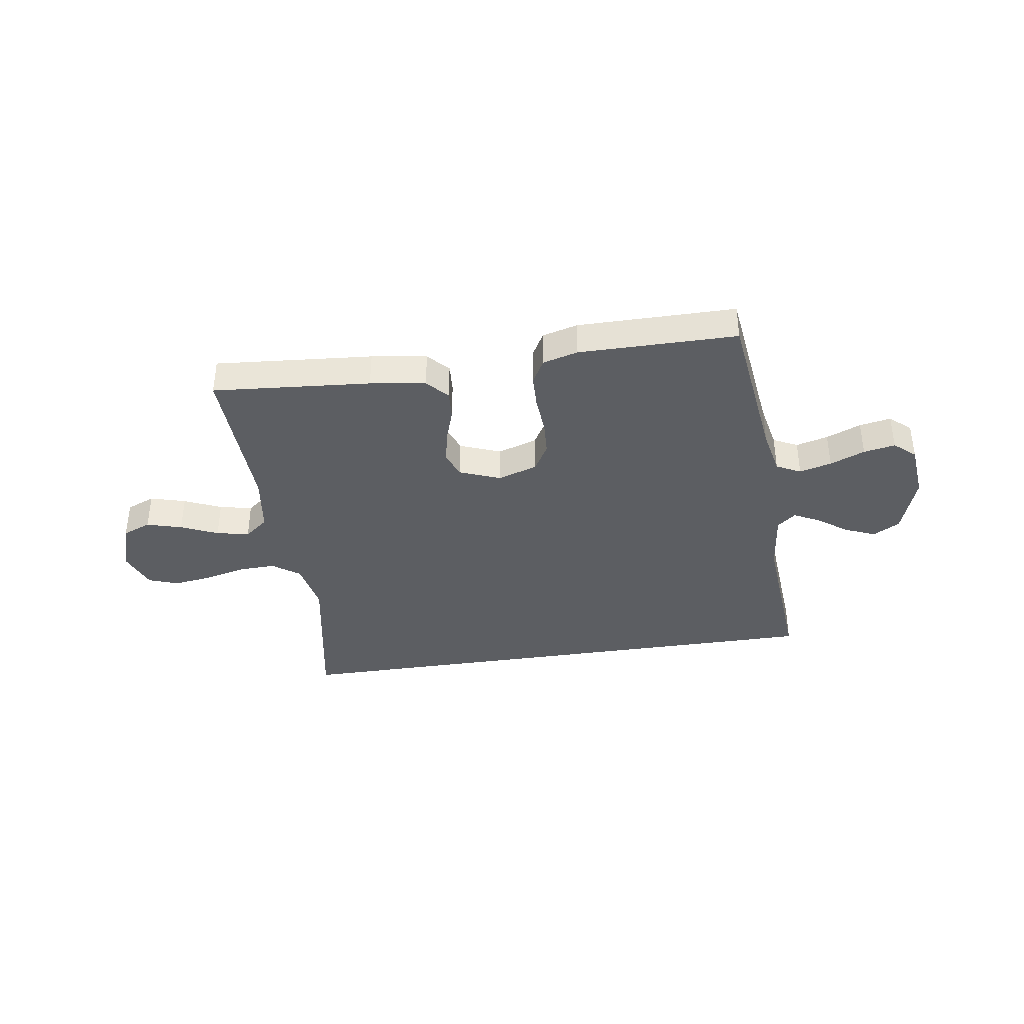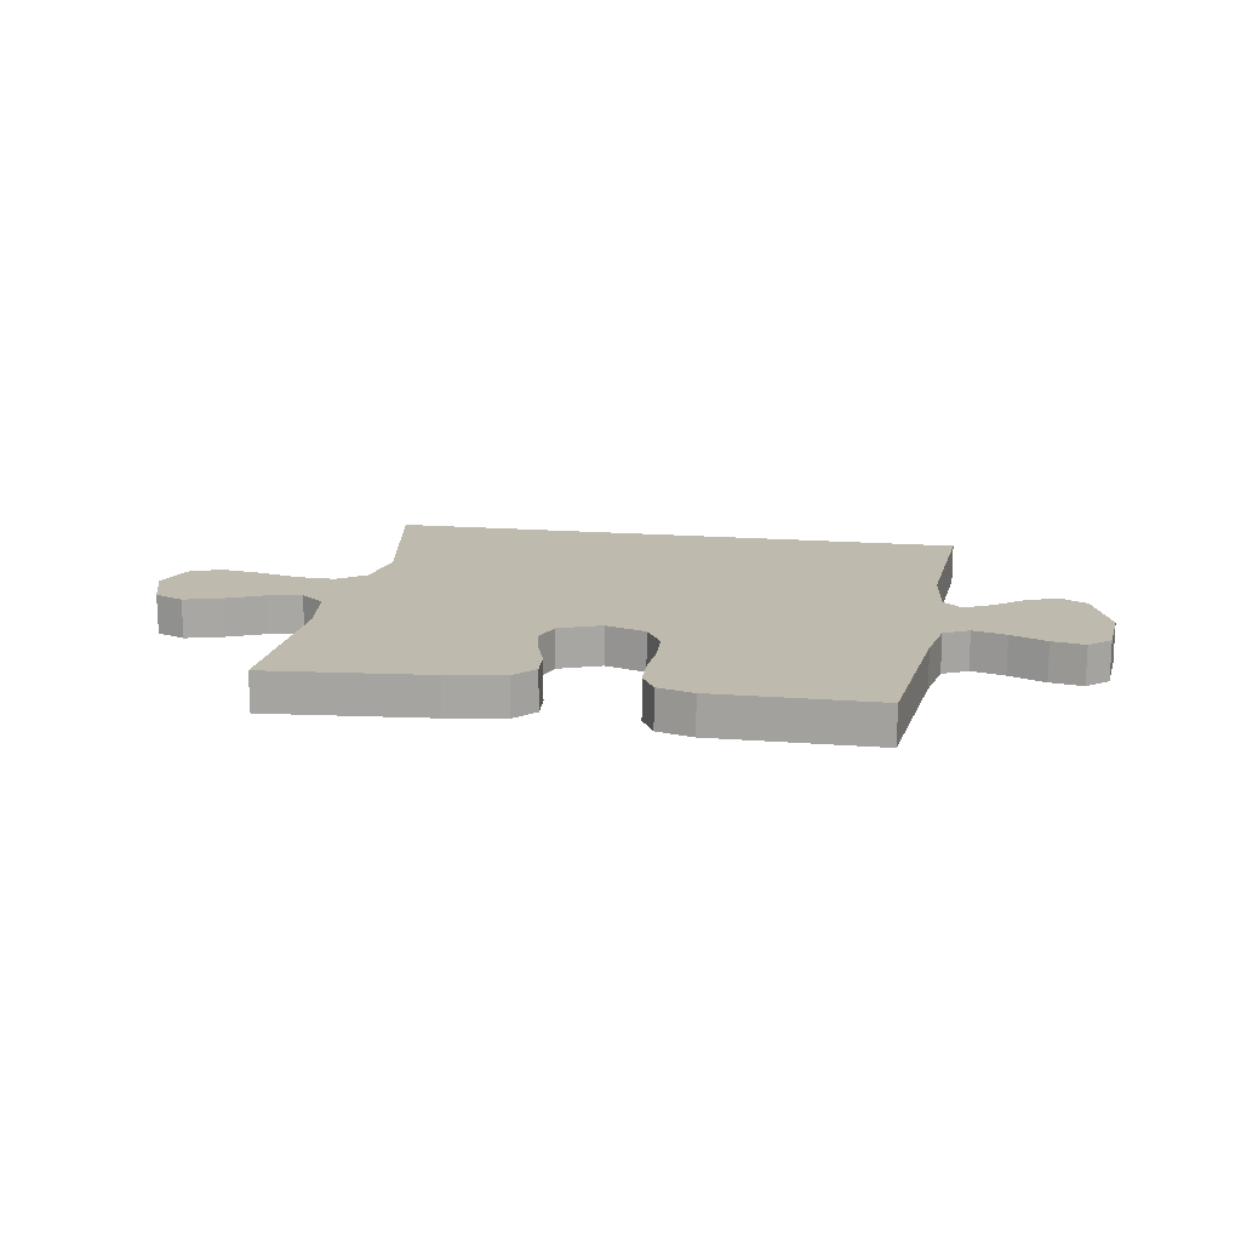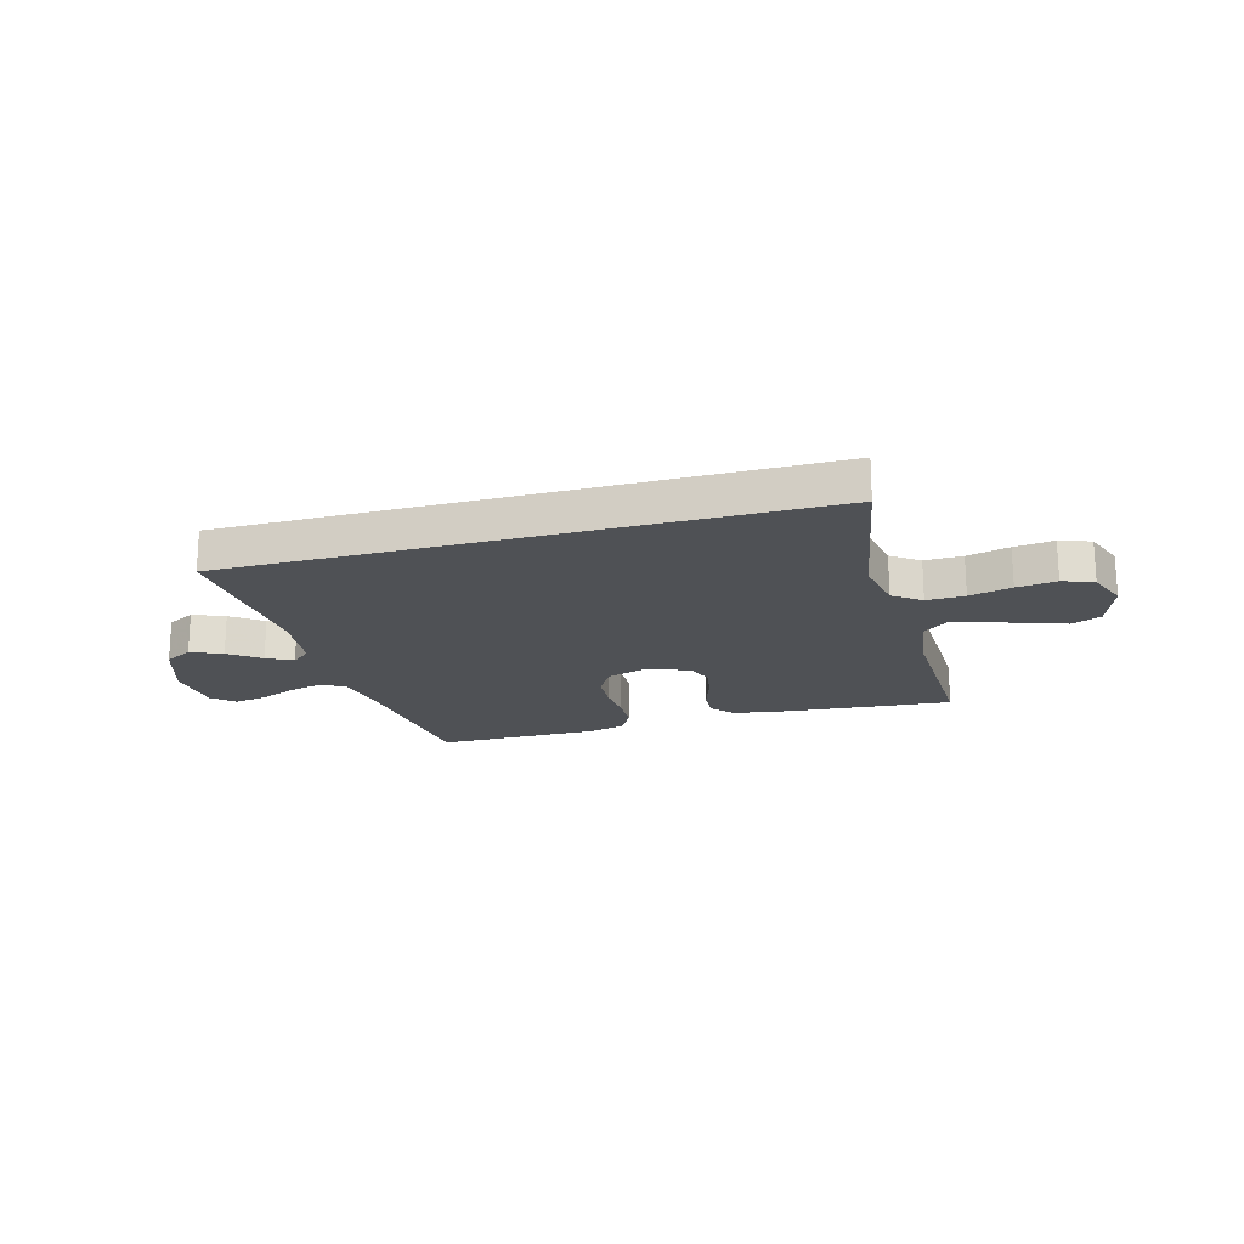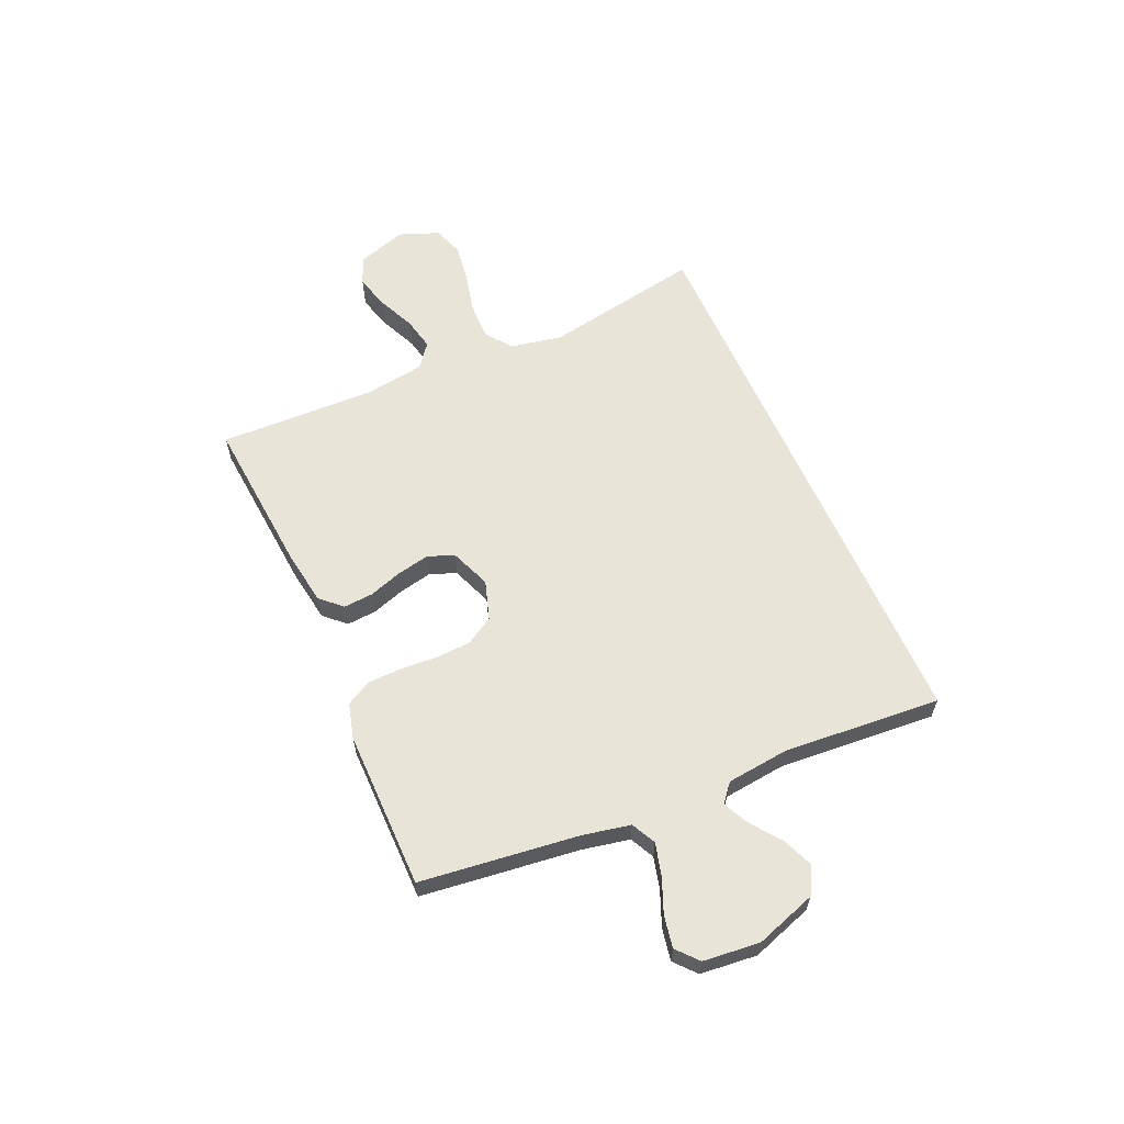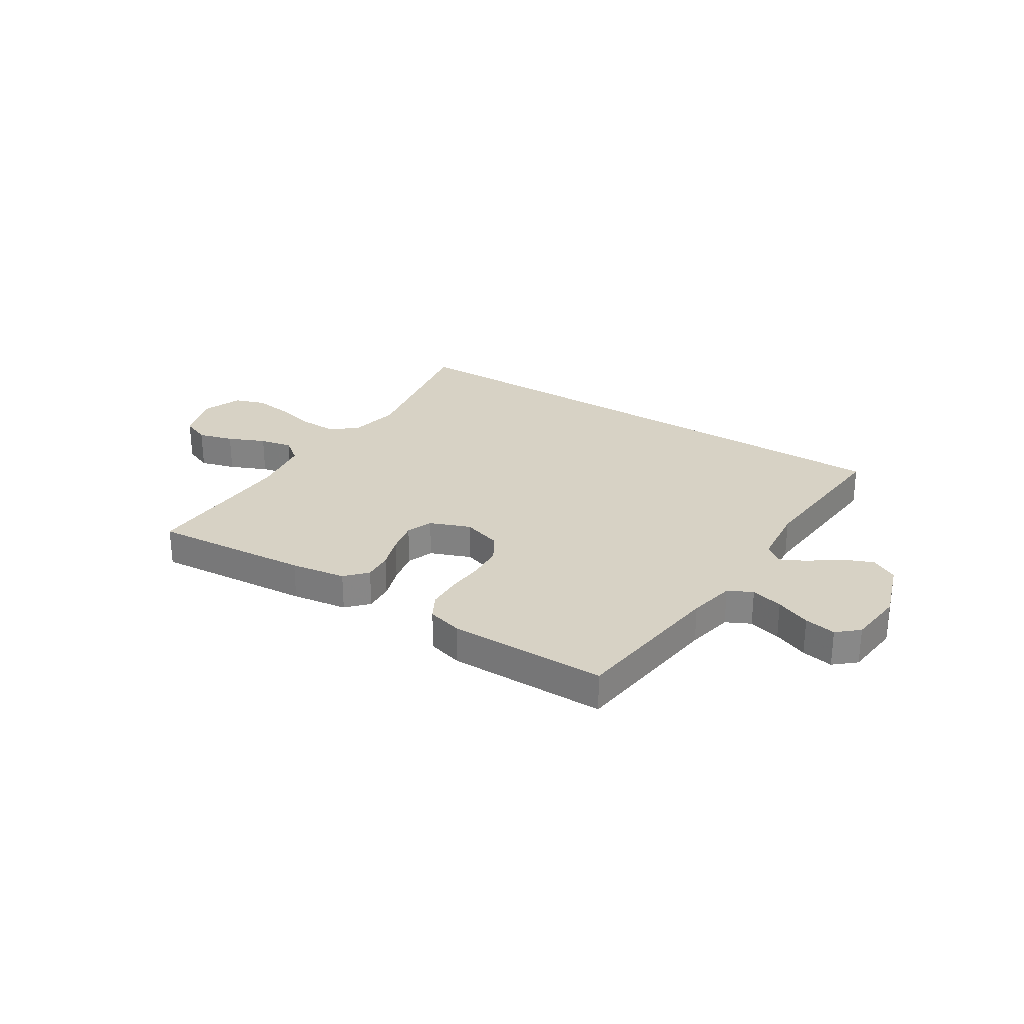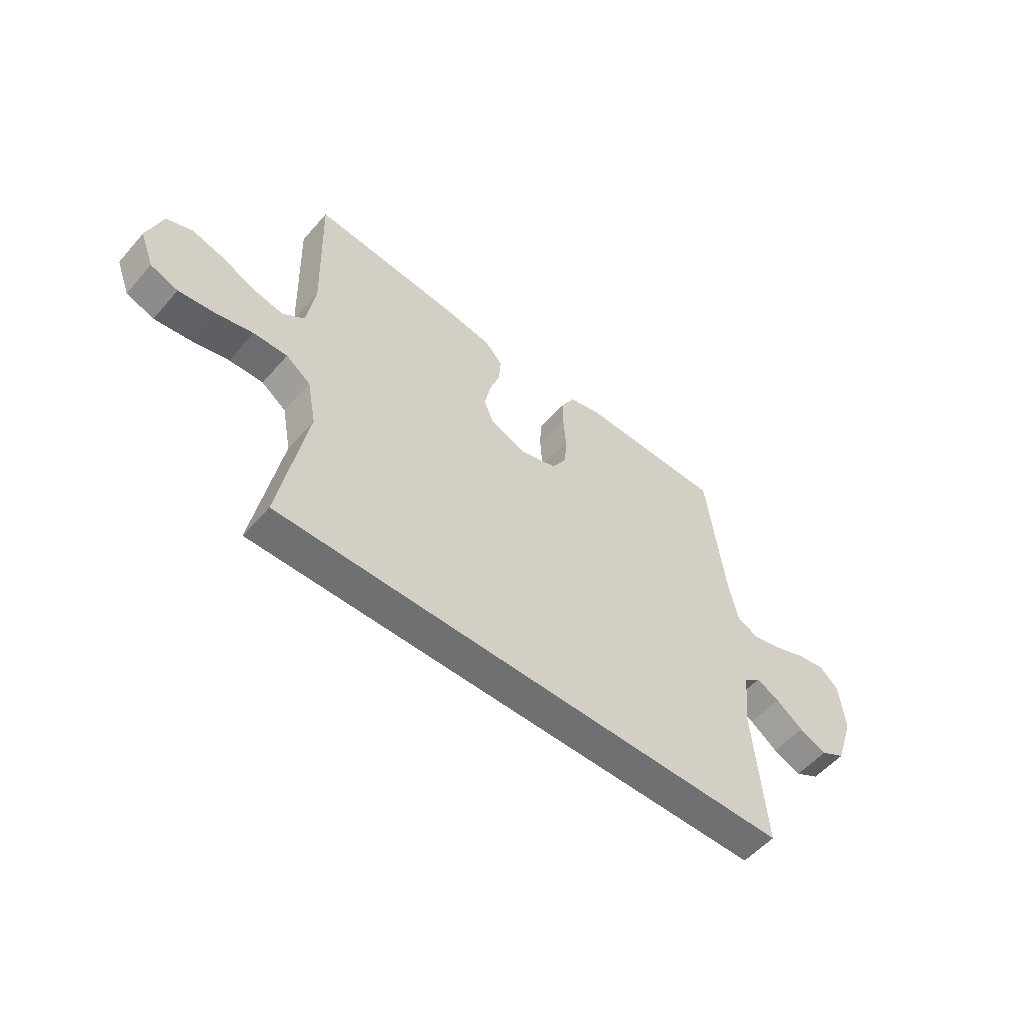
<metadata>
{"format":"obj","ext":"obj","renderer":"f3d","projection":"perspective","resolution":1024,"background":"white","views":[{"elev":-38.2,"azim":8.6,"up":"+Y"},{"elev":15.7,"azim":9.5,"up":"+Y"},{"elev":-19.7,"azim":-164.6,"up":"+Y"},{"elev":60.6,"azim":66.1,"up":"+Y"},{"elev":27.5,"azim":32.5,"up":"+Y"},{"elev":-54.9,"azim":-40.3,"up":"+Z"}]}
</metadata>
<code>
v -0.5 0.07 0.5
v -0.2 0.07 0.475
v -0.095 0.07 0.459
v -0.058 0.07 0.419
v -0.062 0.07 0.363
v -0.083 0.07 0.3
v -0.096 0.07 0.238
v -0.077 0.07 0.188
v 0 0.07 0.158
v 0.075 0.07 0.182
v 0.106 0.07 0.234
v 0.11 0.07 0.3
v 0.105 0.07 0.372
v 0.107 0.07 0.436
v 0.133 0.07 0.483
v 0.2 0.07 0.501
v 0.5 0.07 0.5
v 0.537 0.07 0.2
v 0.555 0.07 0.111
v 0.601 0.07 0.088
v 0.662 0.07 0.104
v 0.728 0.07 0.131
v 0.788 0.07 0.142
v 0.828 0.07 0.107
v 0.839 0.07 0
v 0.8 0.07 -0.116
v 0.749 0.07 -0.144
v 0.691 0.07 -0.12
v 0.634 0.07 -0.078
v 0.586 0.07 -0.054
v 0.551 0.07 -0.083
v 0.538 0.07 -0.2
v 0.561 0.07 -0.5
v -0.515 0.07 -0.5
v -0.46 0.07 -0.2
v -0.479 0.07 -0.101
v -0.53 0.07 -0.064
v -0.6 0.07 -0.066
v -0.678 0.07 -0.085
v -0.751 0.07 -0.095
v -0.808 0.07 -0.075
v -0.837 0.07 0
v -0.806 0.07 0.094
v -0.752 0.07 0.116
v -0.685 0.07 0.097
v -0.615 0.07 0.066
v -0.553 0.07 0.053
v -0.508 0.07 0.088
v -0.491 0.07 0.2
v -0.5 0 0.5
v -0.2 0 0.475
v -0.095 0 0.459
v -0.058 0 0.419
v -0.062 0 0.363
v -0.083 0 0.3
v -0.096 0 0.238
v -0.077 0 0.188
v 0 0 0.158
v 0.075 0 0.182
v 0.106 0 0.234
v 0.11 0 0.3
v 0.105 0 0.372
v 0.107 0 0.436
v 0.133 0 0.483
v 0.2 0 0.501
v 0.5 0 0.5
v 0.537 0 0.2
v 0.555 0 0.111
v 0.601 0 0.088
v 0.662 0 0.104
v 0.728 0 0.131
v 0.788 0 0.142
v 0.828 0 0.107
v 0.839 0 0
v 0.8 0 -0.116
v 0.749 0 -0.144
v 0.691 0 -0.12
v 0.634 0 -0.078
v 0.586 0 -0.054
v 0.551 0 -0.083
v 0.538 0 -0.2
v 0.561 0 -0.5
v -0.515 0 -0.5
v -0.46 0 -0.2
v -0.479 0 -0.101
v -0.53 0 -0.064
v -0.6 0 -0.066
v -0.678 0 -0.085
v -0.751 0 -0.095
v -0.808 0 -0.075
v -0.837 0 0
v -0.806 0 0.094
v -0.752 0 0.116
v -0.685 0 0.097
v -0.615 0 0.066
v -0.553 0 0.053
v -0.508 0 0.088
v -0.491 0 0.2
f 43 44 45 46
f 43 46 47
f 42 43 47
f 41 42 47
f 38 39 40 41
f 38 41 47
f 37 38 47 48
f 32 33 34 35
f 31 32 35 36
f 30 31 36 37
f 26 27 28 29
f 26 29 30
f 25 26 30
f 21 22 23 24
f 20 21 24 25
f 15 16 17 18
f 15 18 19
f 12 13 14 15
f 11 12 15 19
f 10 11 19 20
f 3 4 5 6
f 3 6 7
f 49 1 2 3
f 49 3 7
f 48 49 7 8
f 37 48 8 9
f 20 25 30 37
f 9 10 20 37
f 95 94 93 92
f 96 95 92
f 96 92 91
f 96 91 90
f 90 89 88 87
f 96 90 87
f 97 96 87 86
f 84 83 82 81
f 85 84 81 80
f 86 85 80 79
f 78 77 76 75
f 79 78 75
f 79 75 74
f 73 72 71 70
f 74 73 70 69
f 67 66 65 64
f 68 67 64
f 64 63 62 61
f 68 64 61 60
f 69 68 60 59
f 55 54 53 52
f 56 55 52
f 52 51 50 98
f 56 52 98
f 57 56 98 97
f 58 57 97 86
f 86 79 74 69
f 86 69 59 58
f 1 50 51 2
f 2 51 52 3
f 3 52 53 4
f 4 53 54 5
f 5 54 55 6
f 6 55 56 7
f 7 56 57 8
f 8 57 58 9
f 9 58 59 10
f 10 59 60 11
f 11 60 61 12
f 12 61 62 13
f 13 62 63 14
f 14 63 64 15
f 15 64 65 16
f 16 65 66 17
f 17 66 67 18
f 18 67 68 19
f 19 68 69 20
f 20 69 70 21
f 21 70 71 22
f 22 71 72 23
f 23 72 73 24
f 24 73 74 25
f 25 74 75 26
f 26 75 76 27
f 27 76 77 28
f 28 77 78 29
f 29 78 79 30
f 30 79 80 31
f 31 80 81 32
f 32 81 82 33
f 33 82 83 34
f 34 83 84 35
f 35 84 85 36
f 36 85 86 37
f 37 86 87 38
f 38 87 88 39
f 39 88 89 40
f 40 89 90 41
f 41 90 91 42
f 42 91 92 43
f 43 92 93 44
f 44 93 94 45
f 45 94 95 46
f 46 95 96 47
f 47 96 97 48
f 48 97 98 49
f 49 98 50 1

</code>
